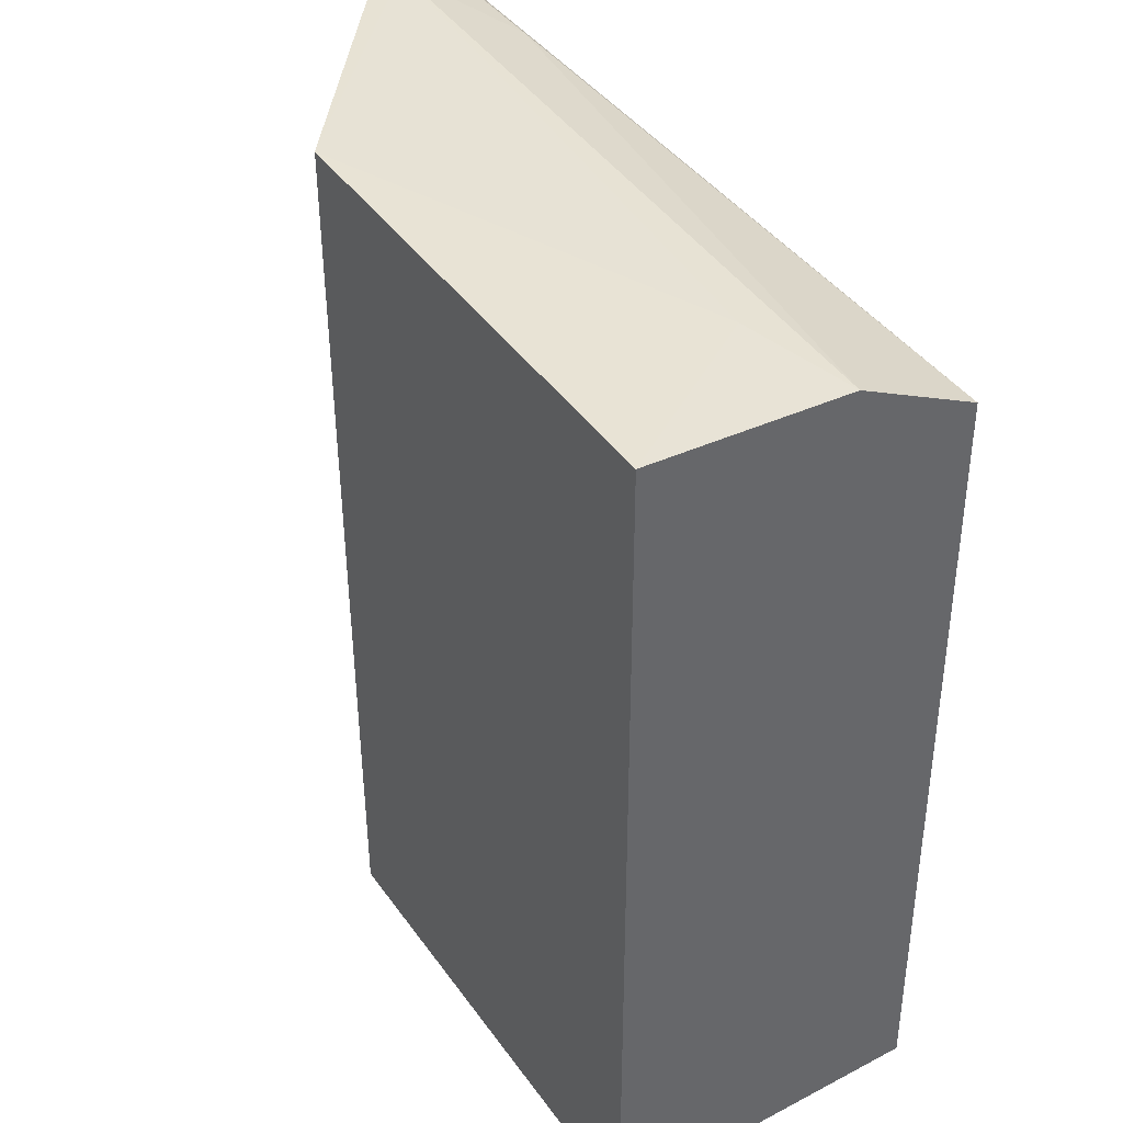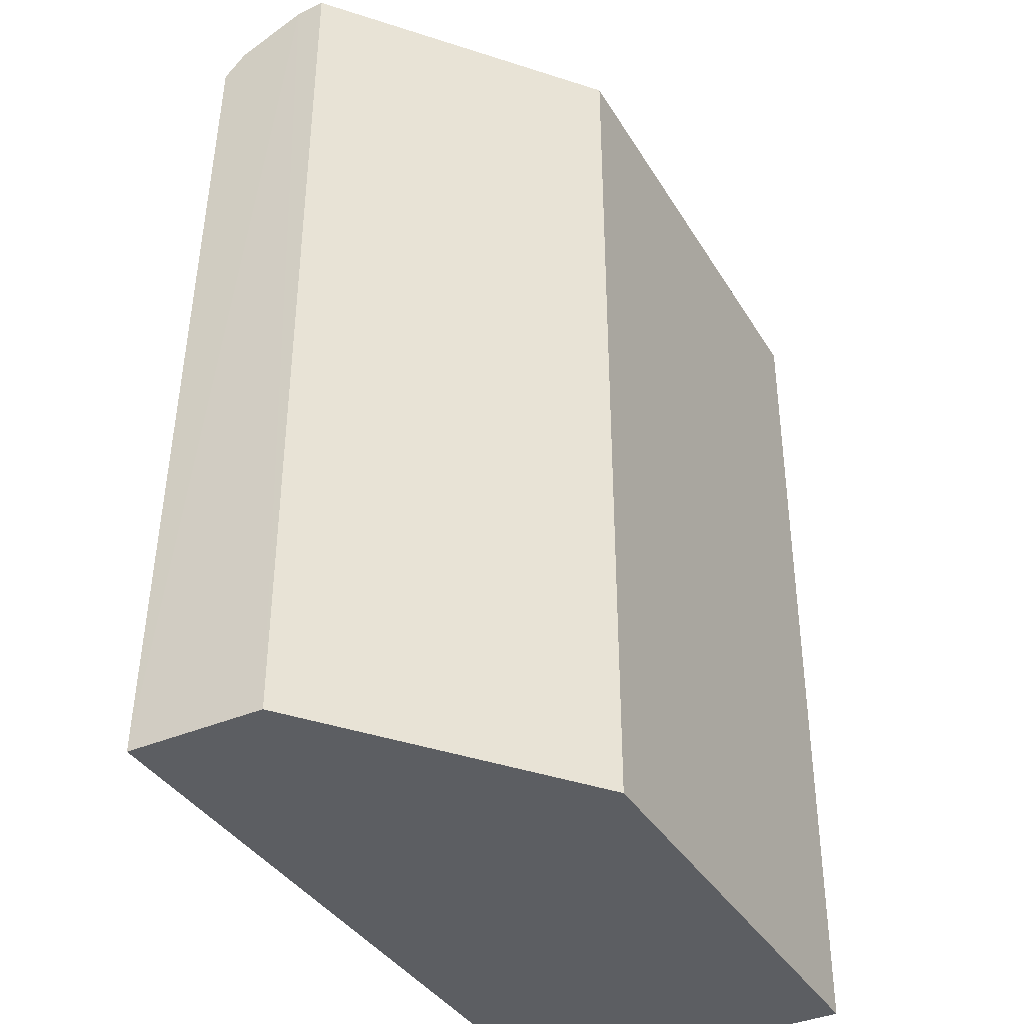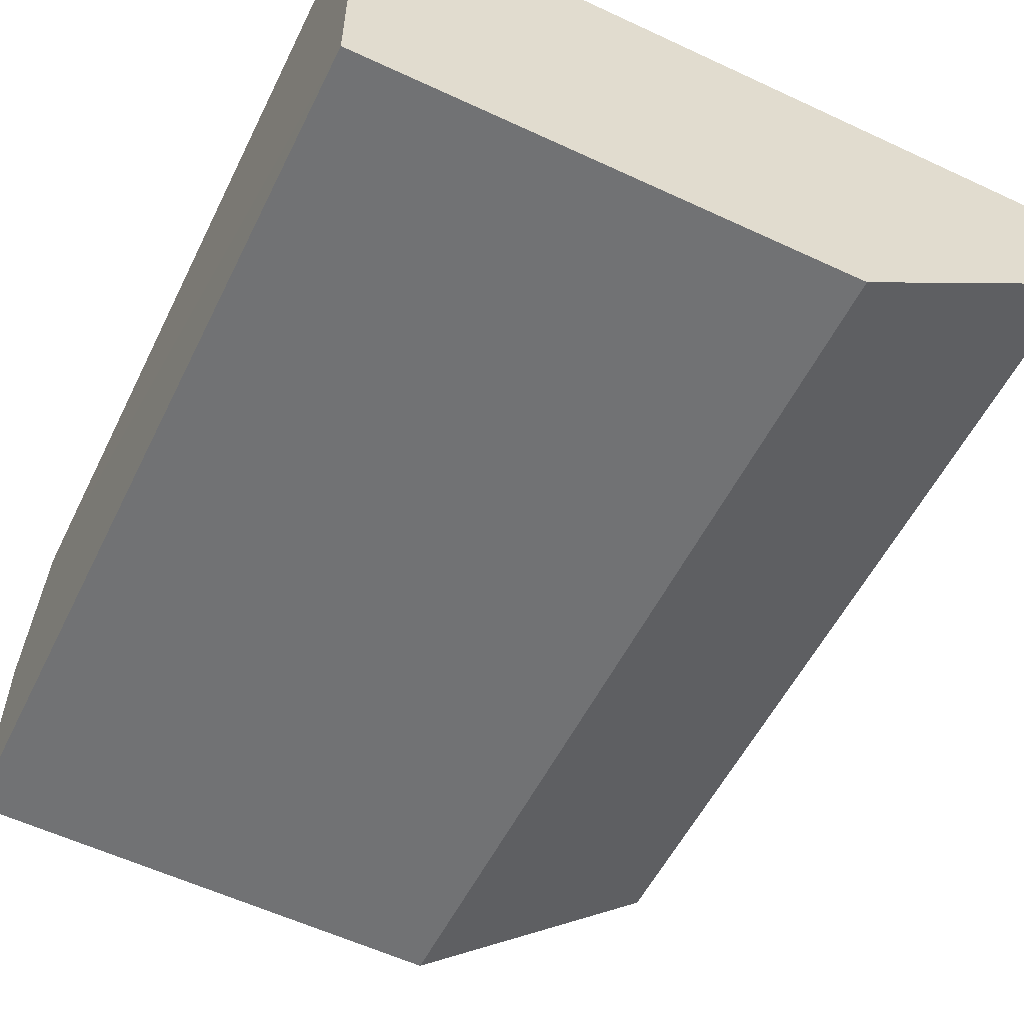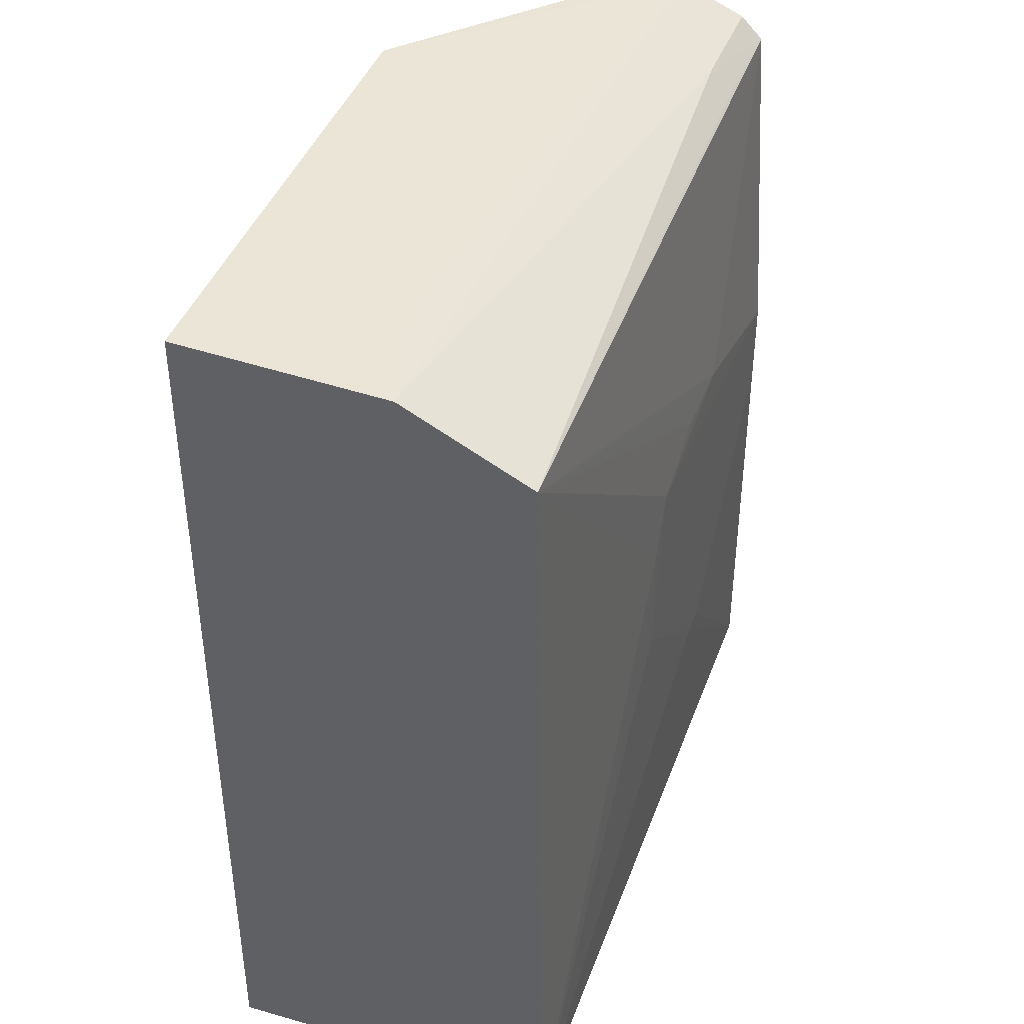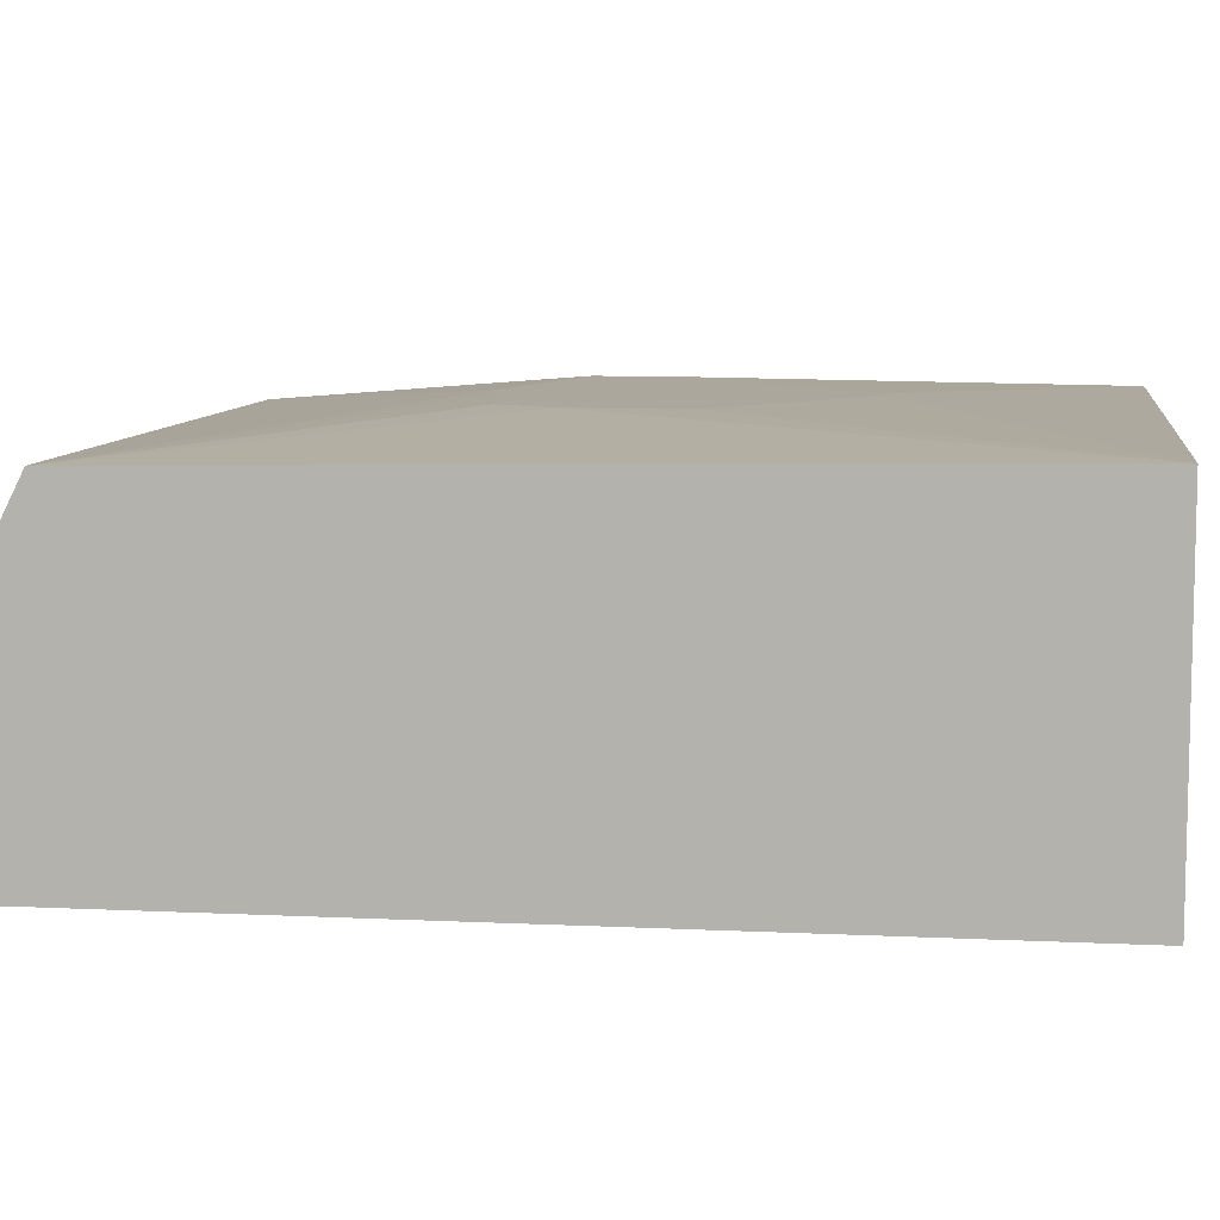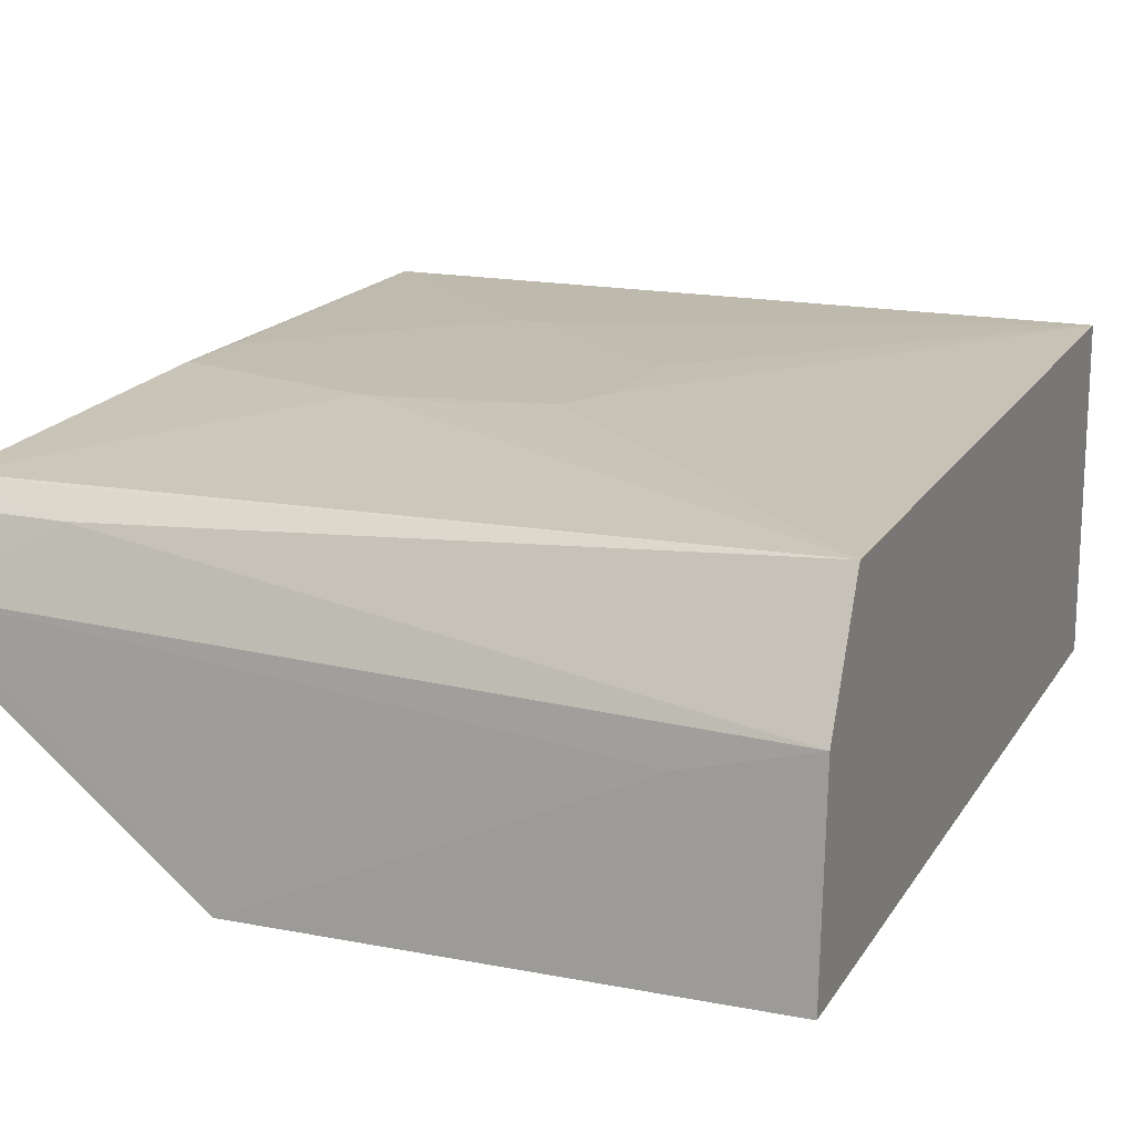
<metadata>
{"format":"obj","ext":"obj","renderer":"f3d","projection":"perspective","resolution":1024,"background":"white","views":[{"elev":41.1,"azim":-122.3,"up":"+Y"},{"elev":-38.2,"azim":118.4,"up":"+Y"},{"elev":-55.4,"azim":-26.1,"up":"+Z"},{"elev":41.0,"azim":-70.9,"up":"+Y"},{"elev":8.4,"azim":-82.2,"up":"+Z"},{"elev":16.8,"azim":-157.9,"up":"+Z"}]}
</metadata>
<code>
v 0.009289 0.02578 0.04818
v 0.009277 0.0004472 0.0488
v 0.001475 0.0004453 0.03861
v -0.01326 0.02749 0.03857
v -0.01327 0.0253 0.04837
v 0.00148 0.02776 0.03858
v 0.009282 0.0004453 0.04468
v 0.008418 0.01604 0.04901
v -0.01327 0.02716 0.04467
v -0.01326 0.0004482 0.04873
v 0.009305 0.02731 0.04549
v 0.009303 0.02737 0.04463
v 0.002335 0.01778 0.049
v -0.009784 0.02728 0.04377
v 0.001479 0.007391 0.04901
v -0.01327 0.0004453 0.03861
v 0.005817 0.02646 0.04748
v -0.003721 0.01519 0.04901
v 0.008399 0.01346 0.04901
v 0.005812 0.02579 0.04813
v 0.009292 0.02645 0.04751
v -0.002853 0.01692 0.04901
v -0.003727 0.01173 0.04901
v 0.002339 0.007399 0.04901
v -0.0002526 0.01777 0.04899
f 6 3 4
f 8 2 1
f 10 7 2
f 11 1 2
f 11 2 7
f 12 7 3
f 12 3 6
f 12 11 7
f 12 6 11
f 13 8 1
f 13 1 5
f 14 6 4
f 14 4 9
f 14 11 6
f 14 9 11
f 15 10 2
f 16 4 3
f 16 3 7
f 16 7 10
f 16 9 4
f 16 10 5
f 16 5 9
f 17 11 9
f 17 9 5
f 18 5 10
f 19 2 8
f 20 17 5
f 20 5 1
f 20 1 17
f 21 17 1
f 21 1 11
f 21 11 17
f 22 5 18
f 22 8 13
f 23 18 10
f 23 10 15
f 23 22 18
f 24 15 2
f 24 2 19
f 24 19 8
f 24 8 22
f 24 23 15
f 24 22 23
f 25 22 13
f 25 13 5
f 25 5 22

</code>
